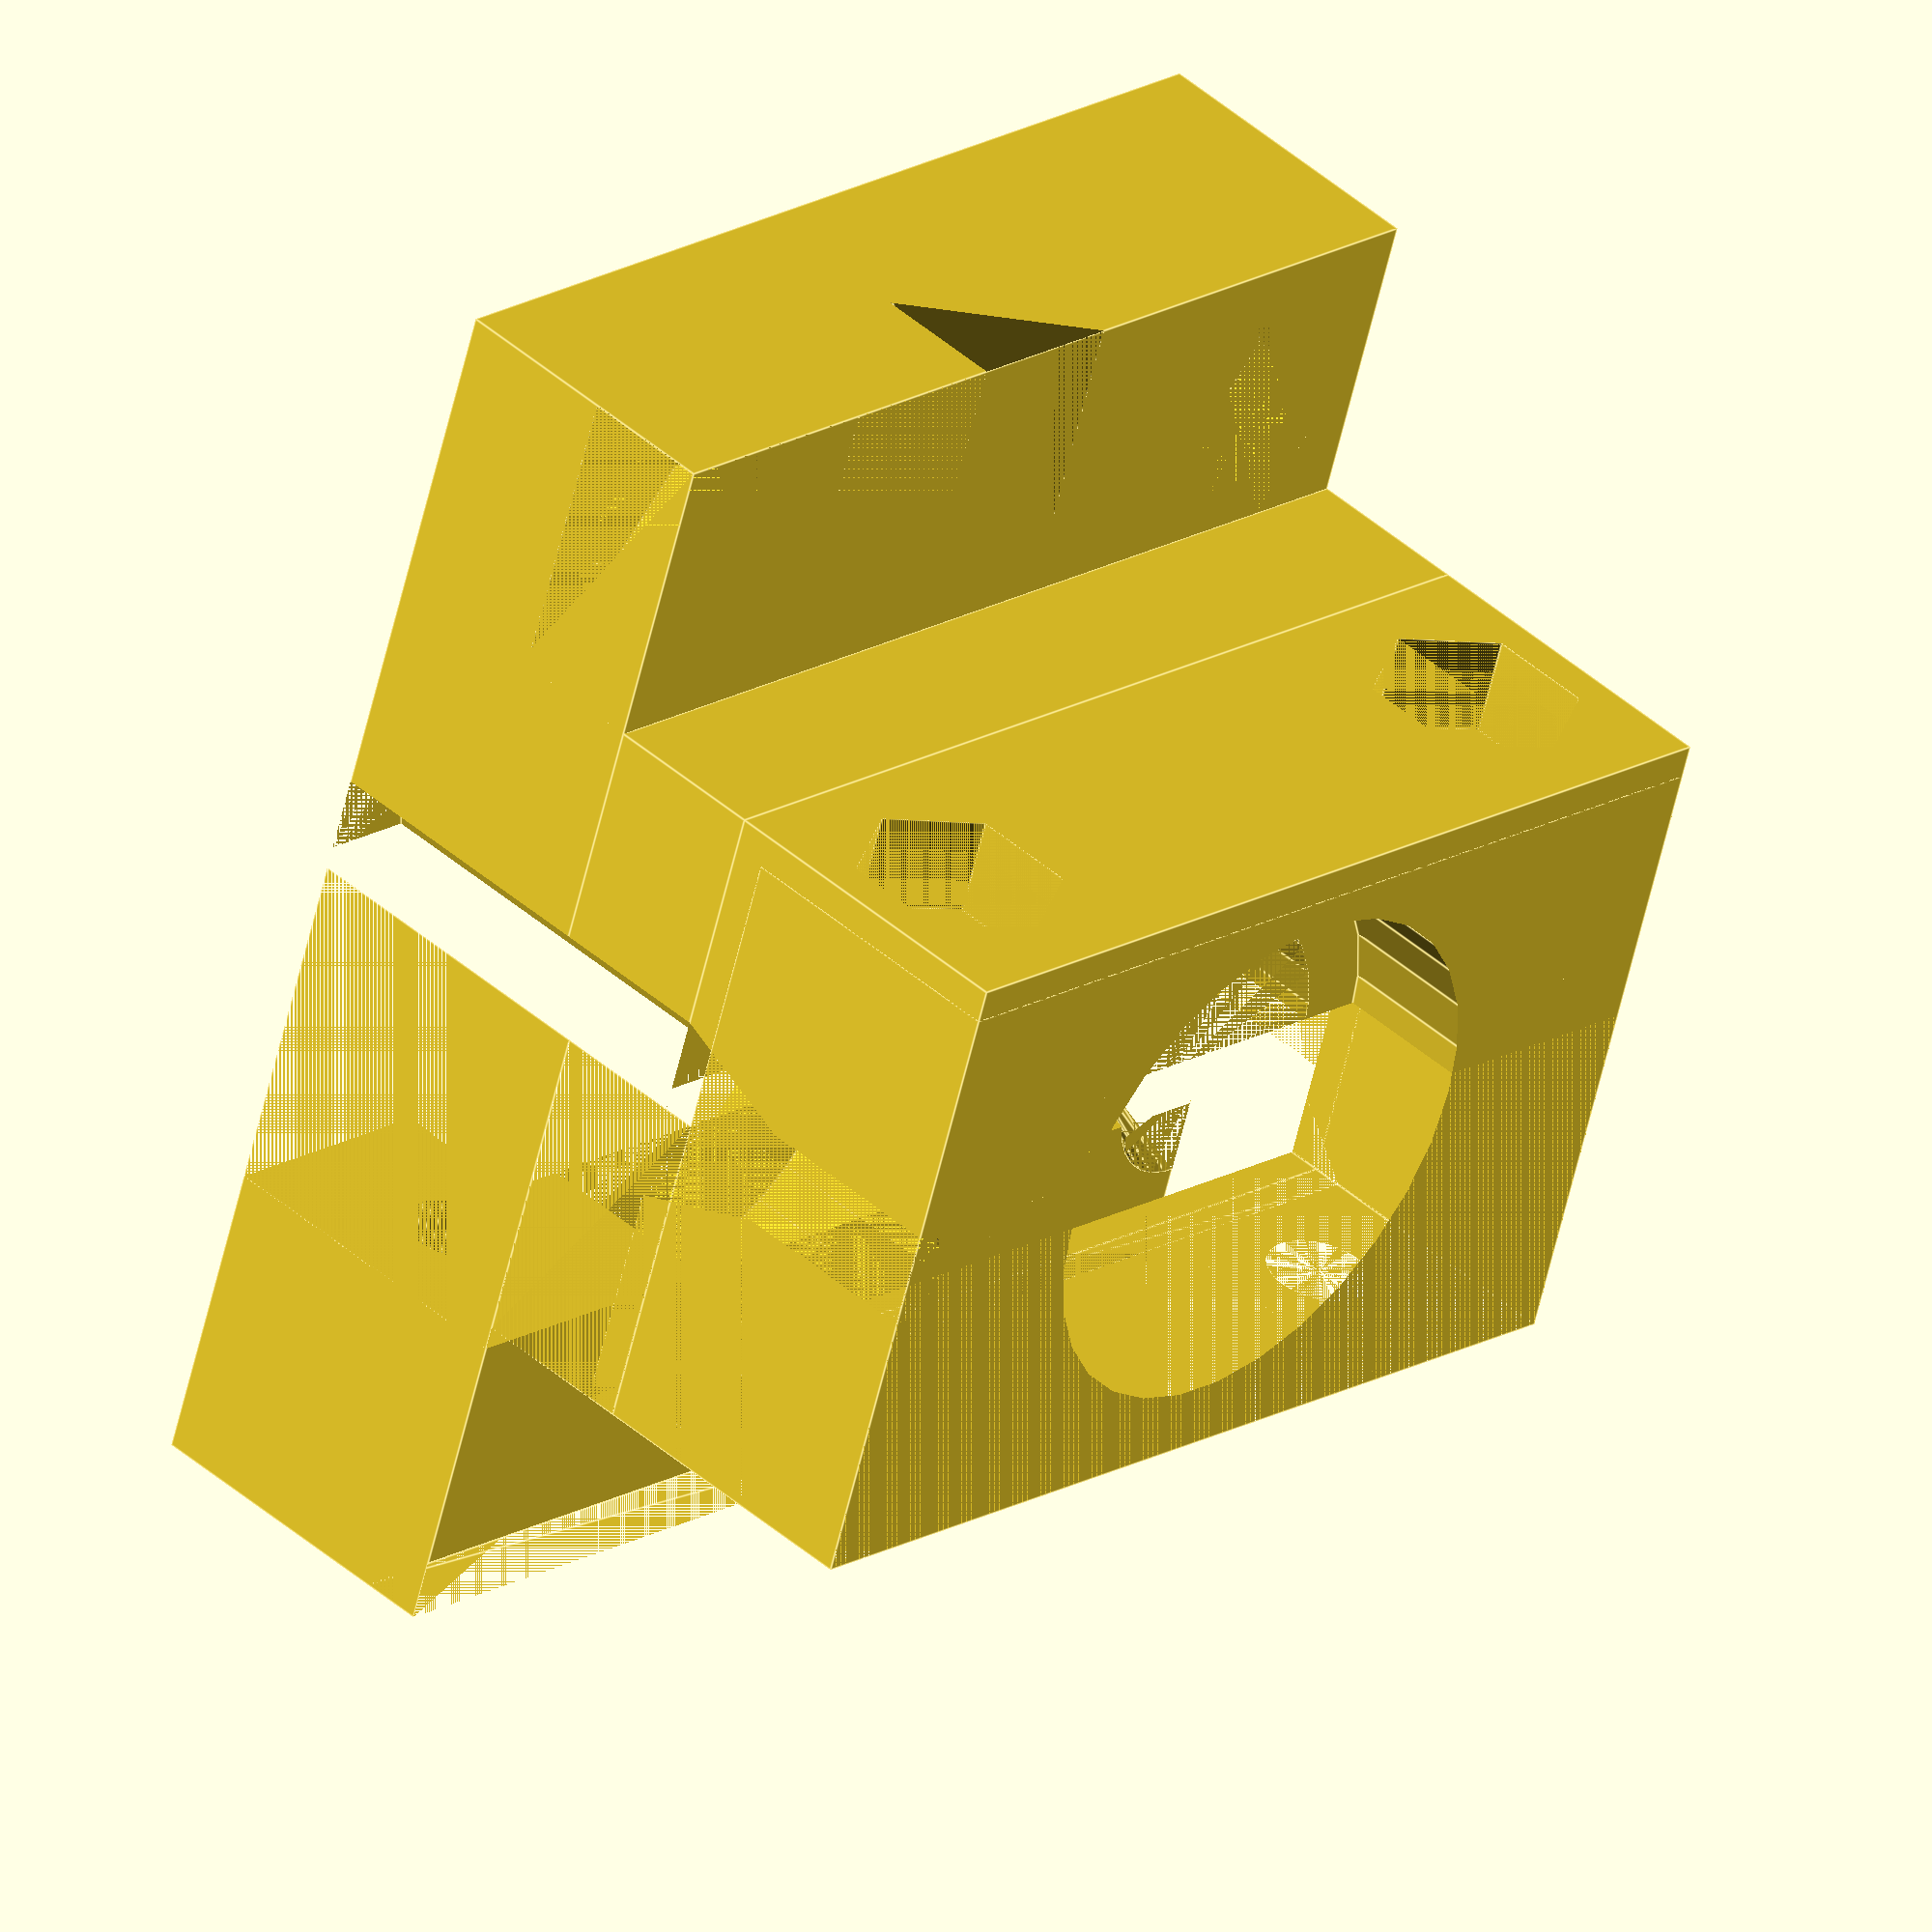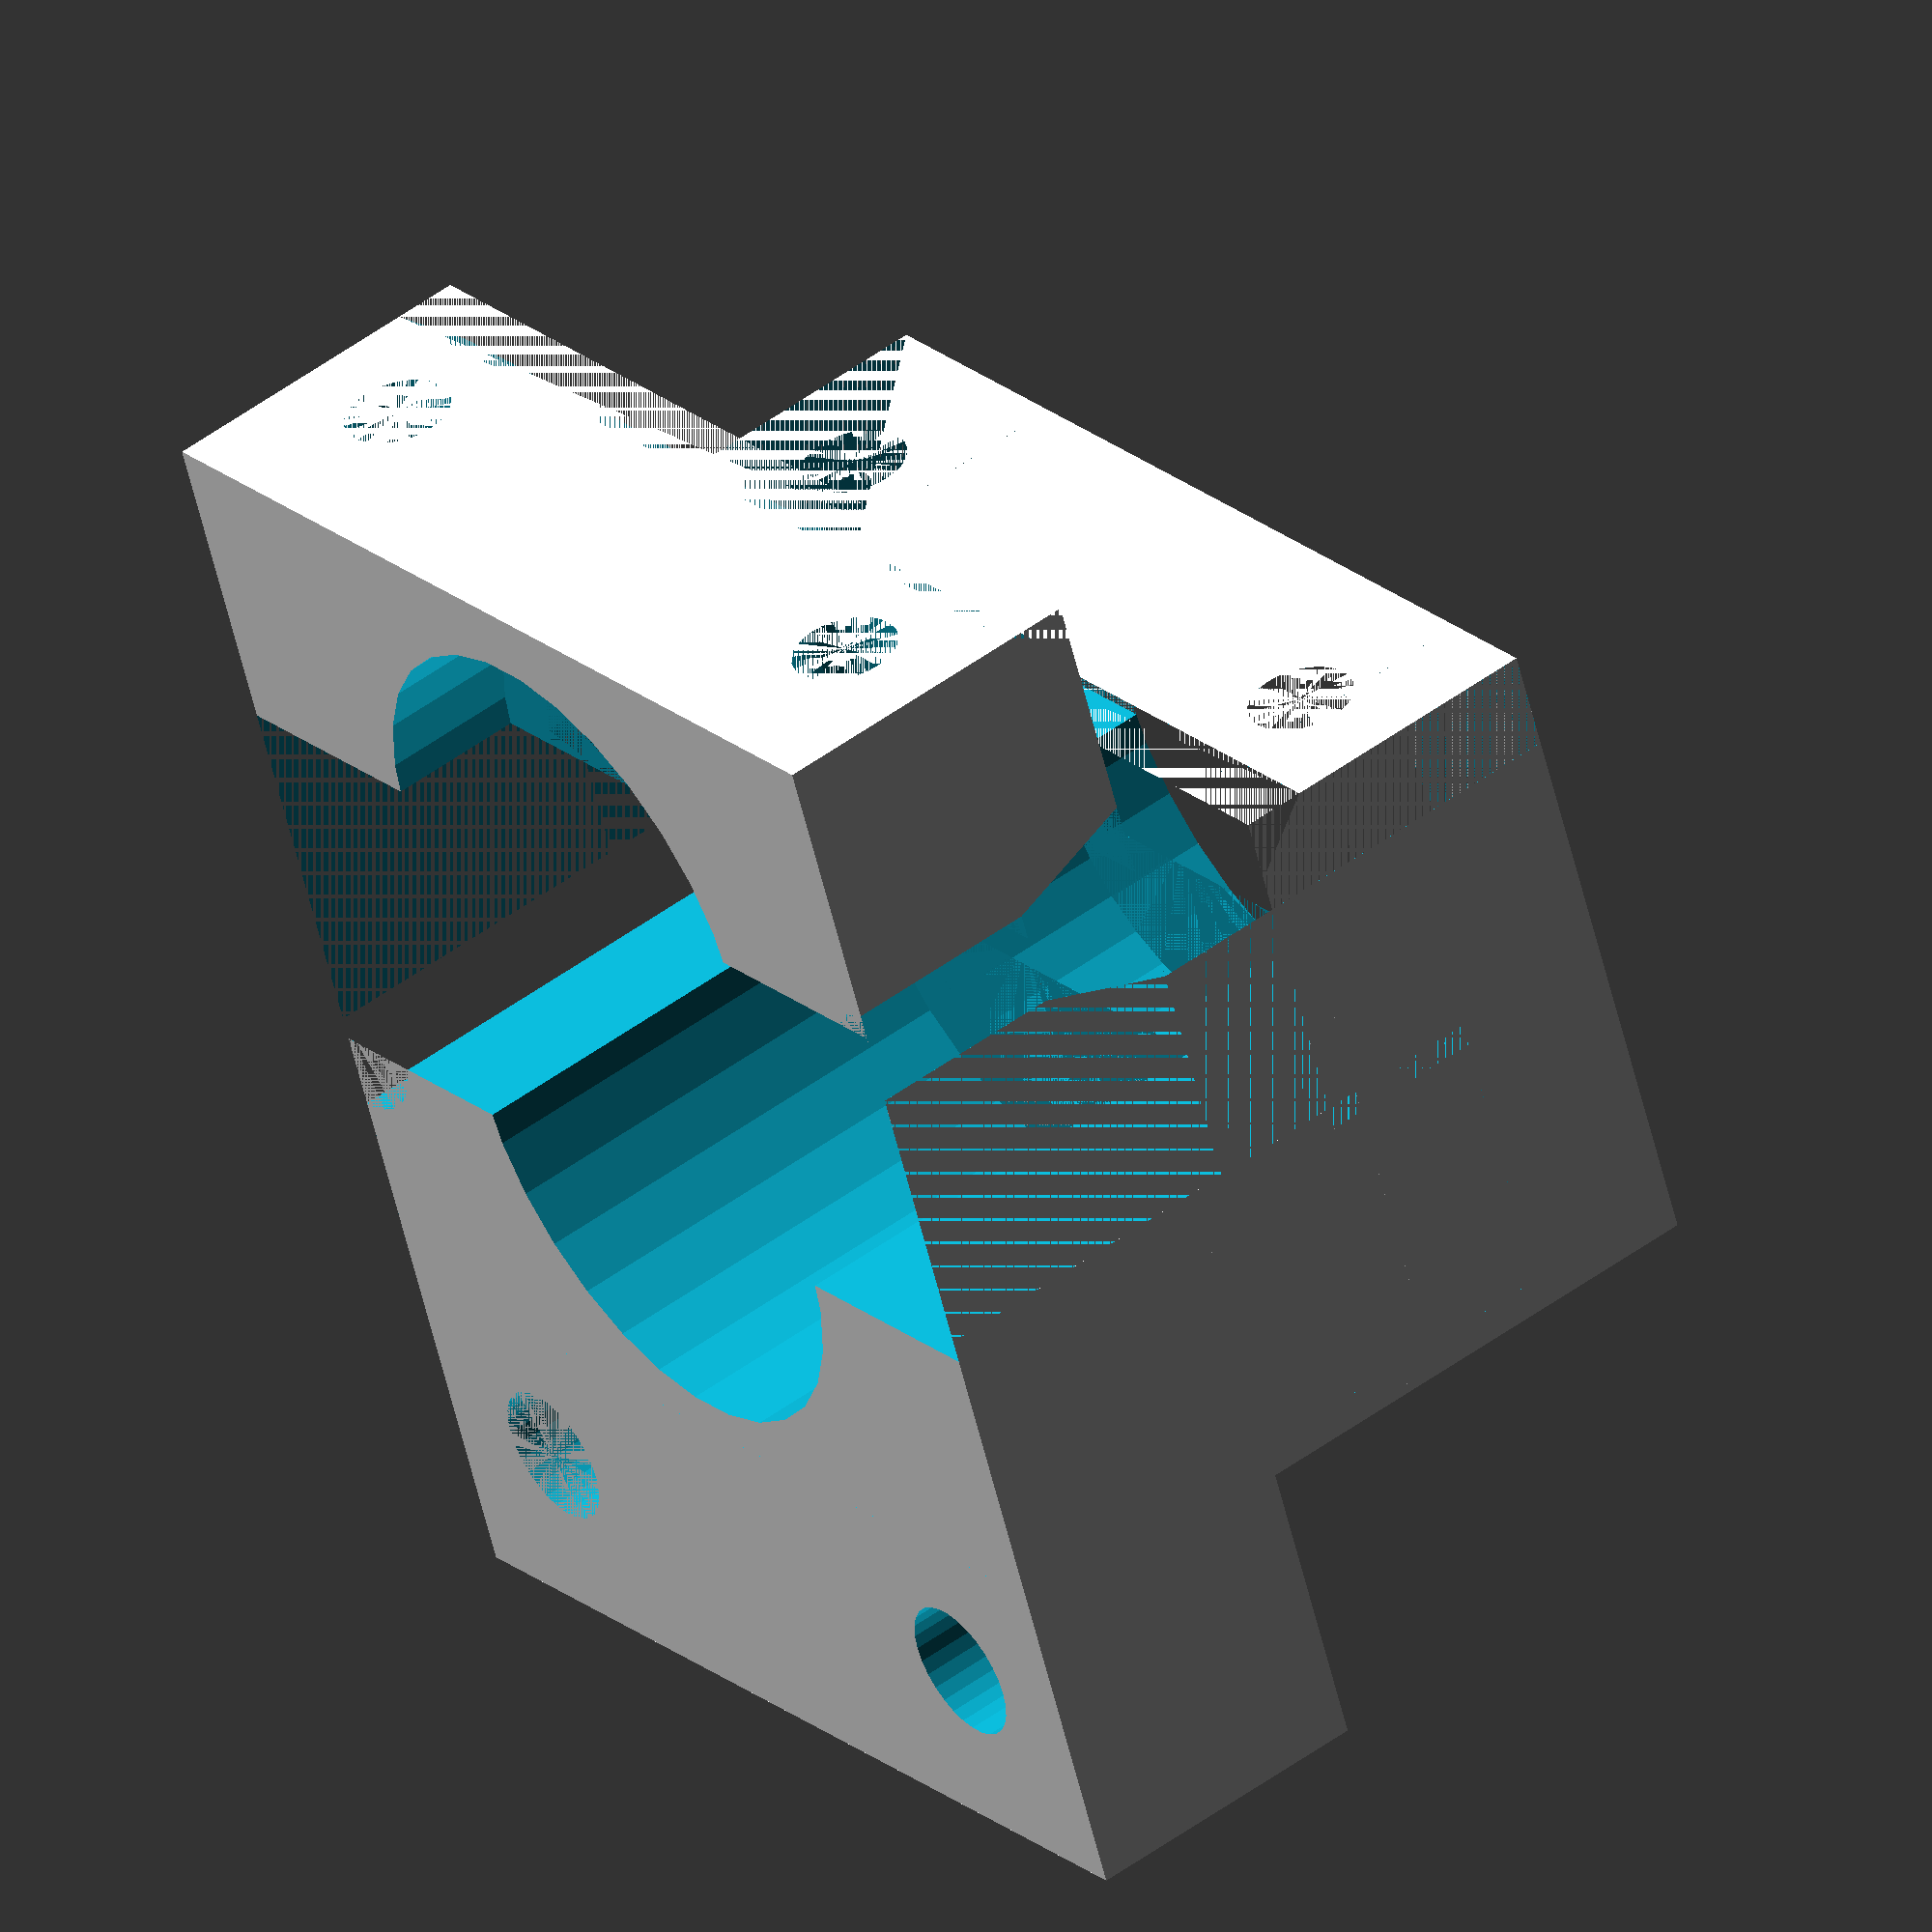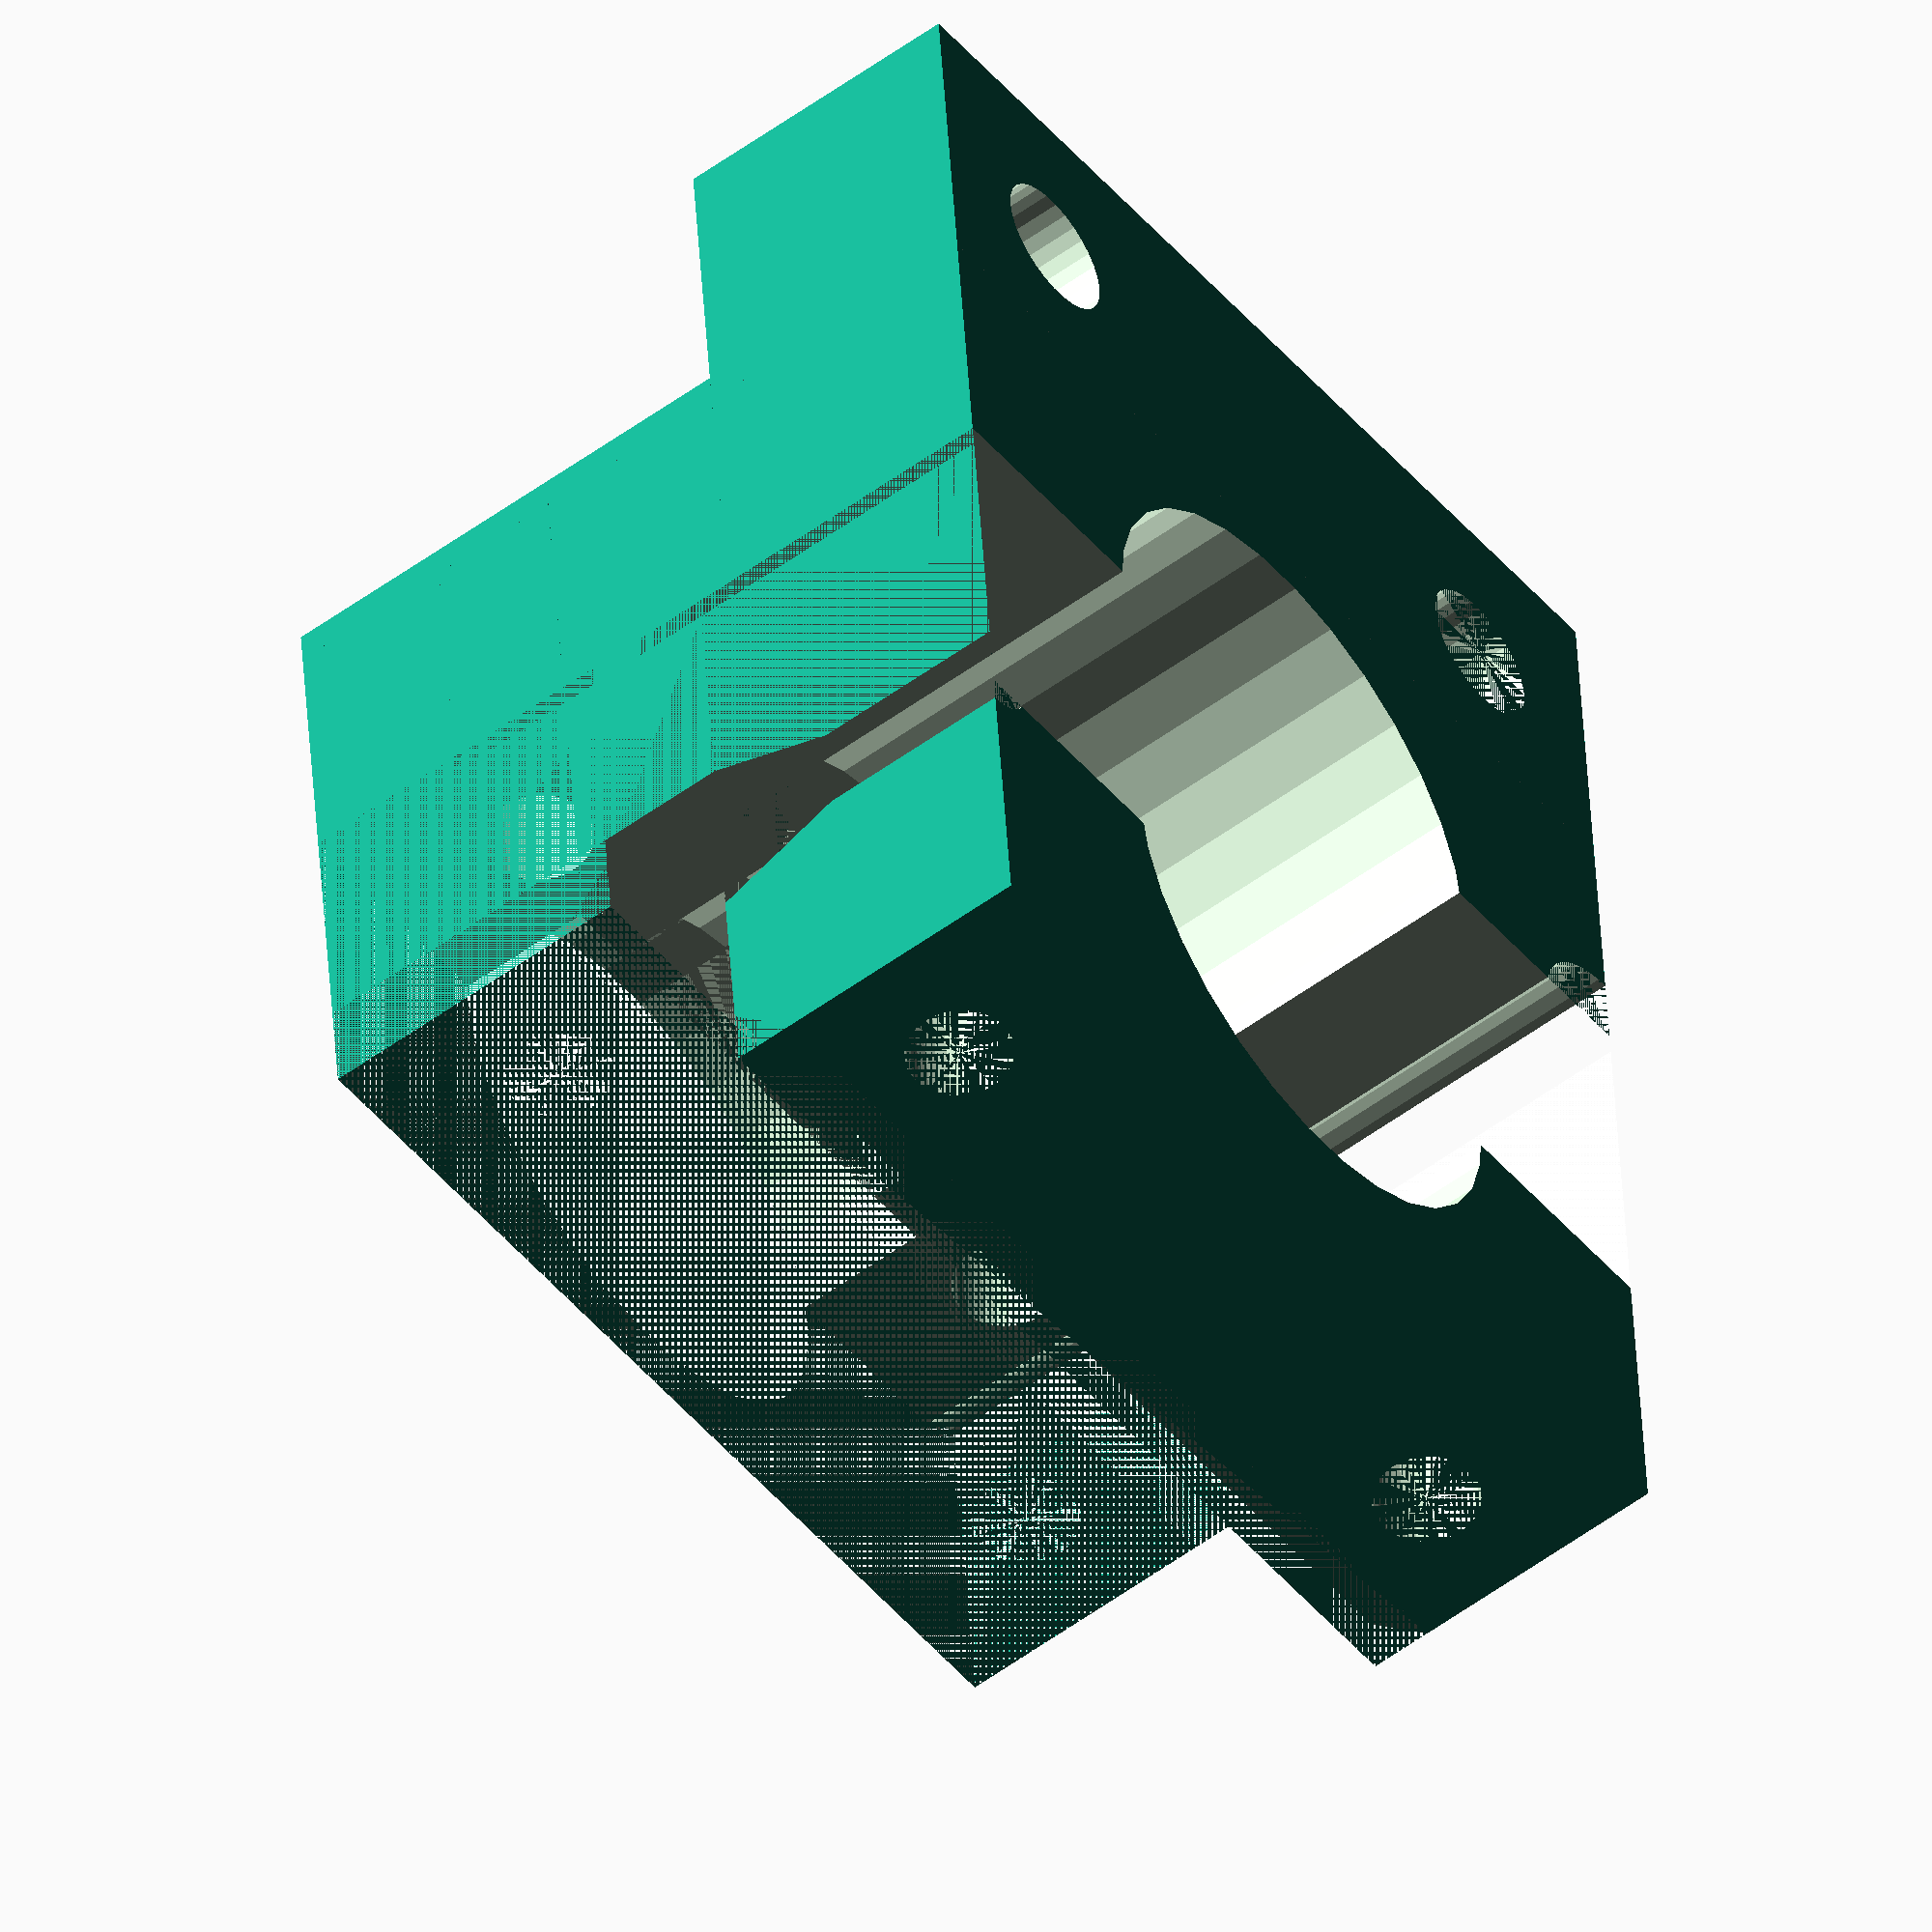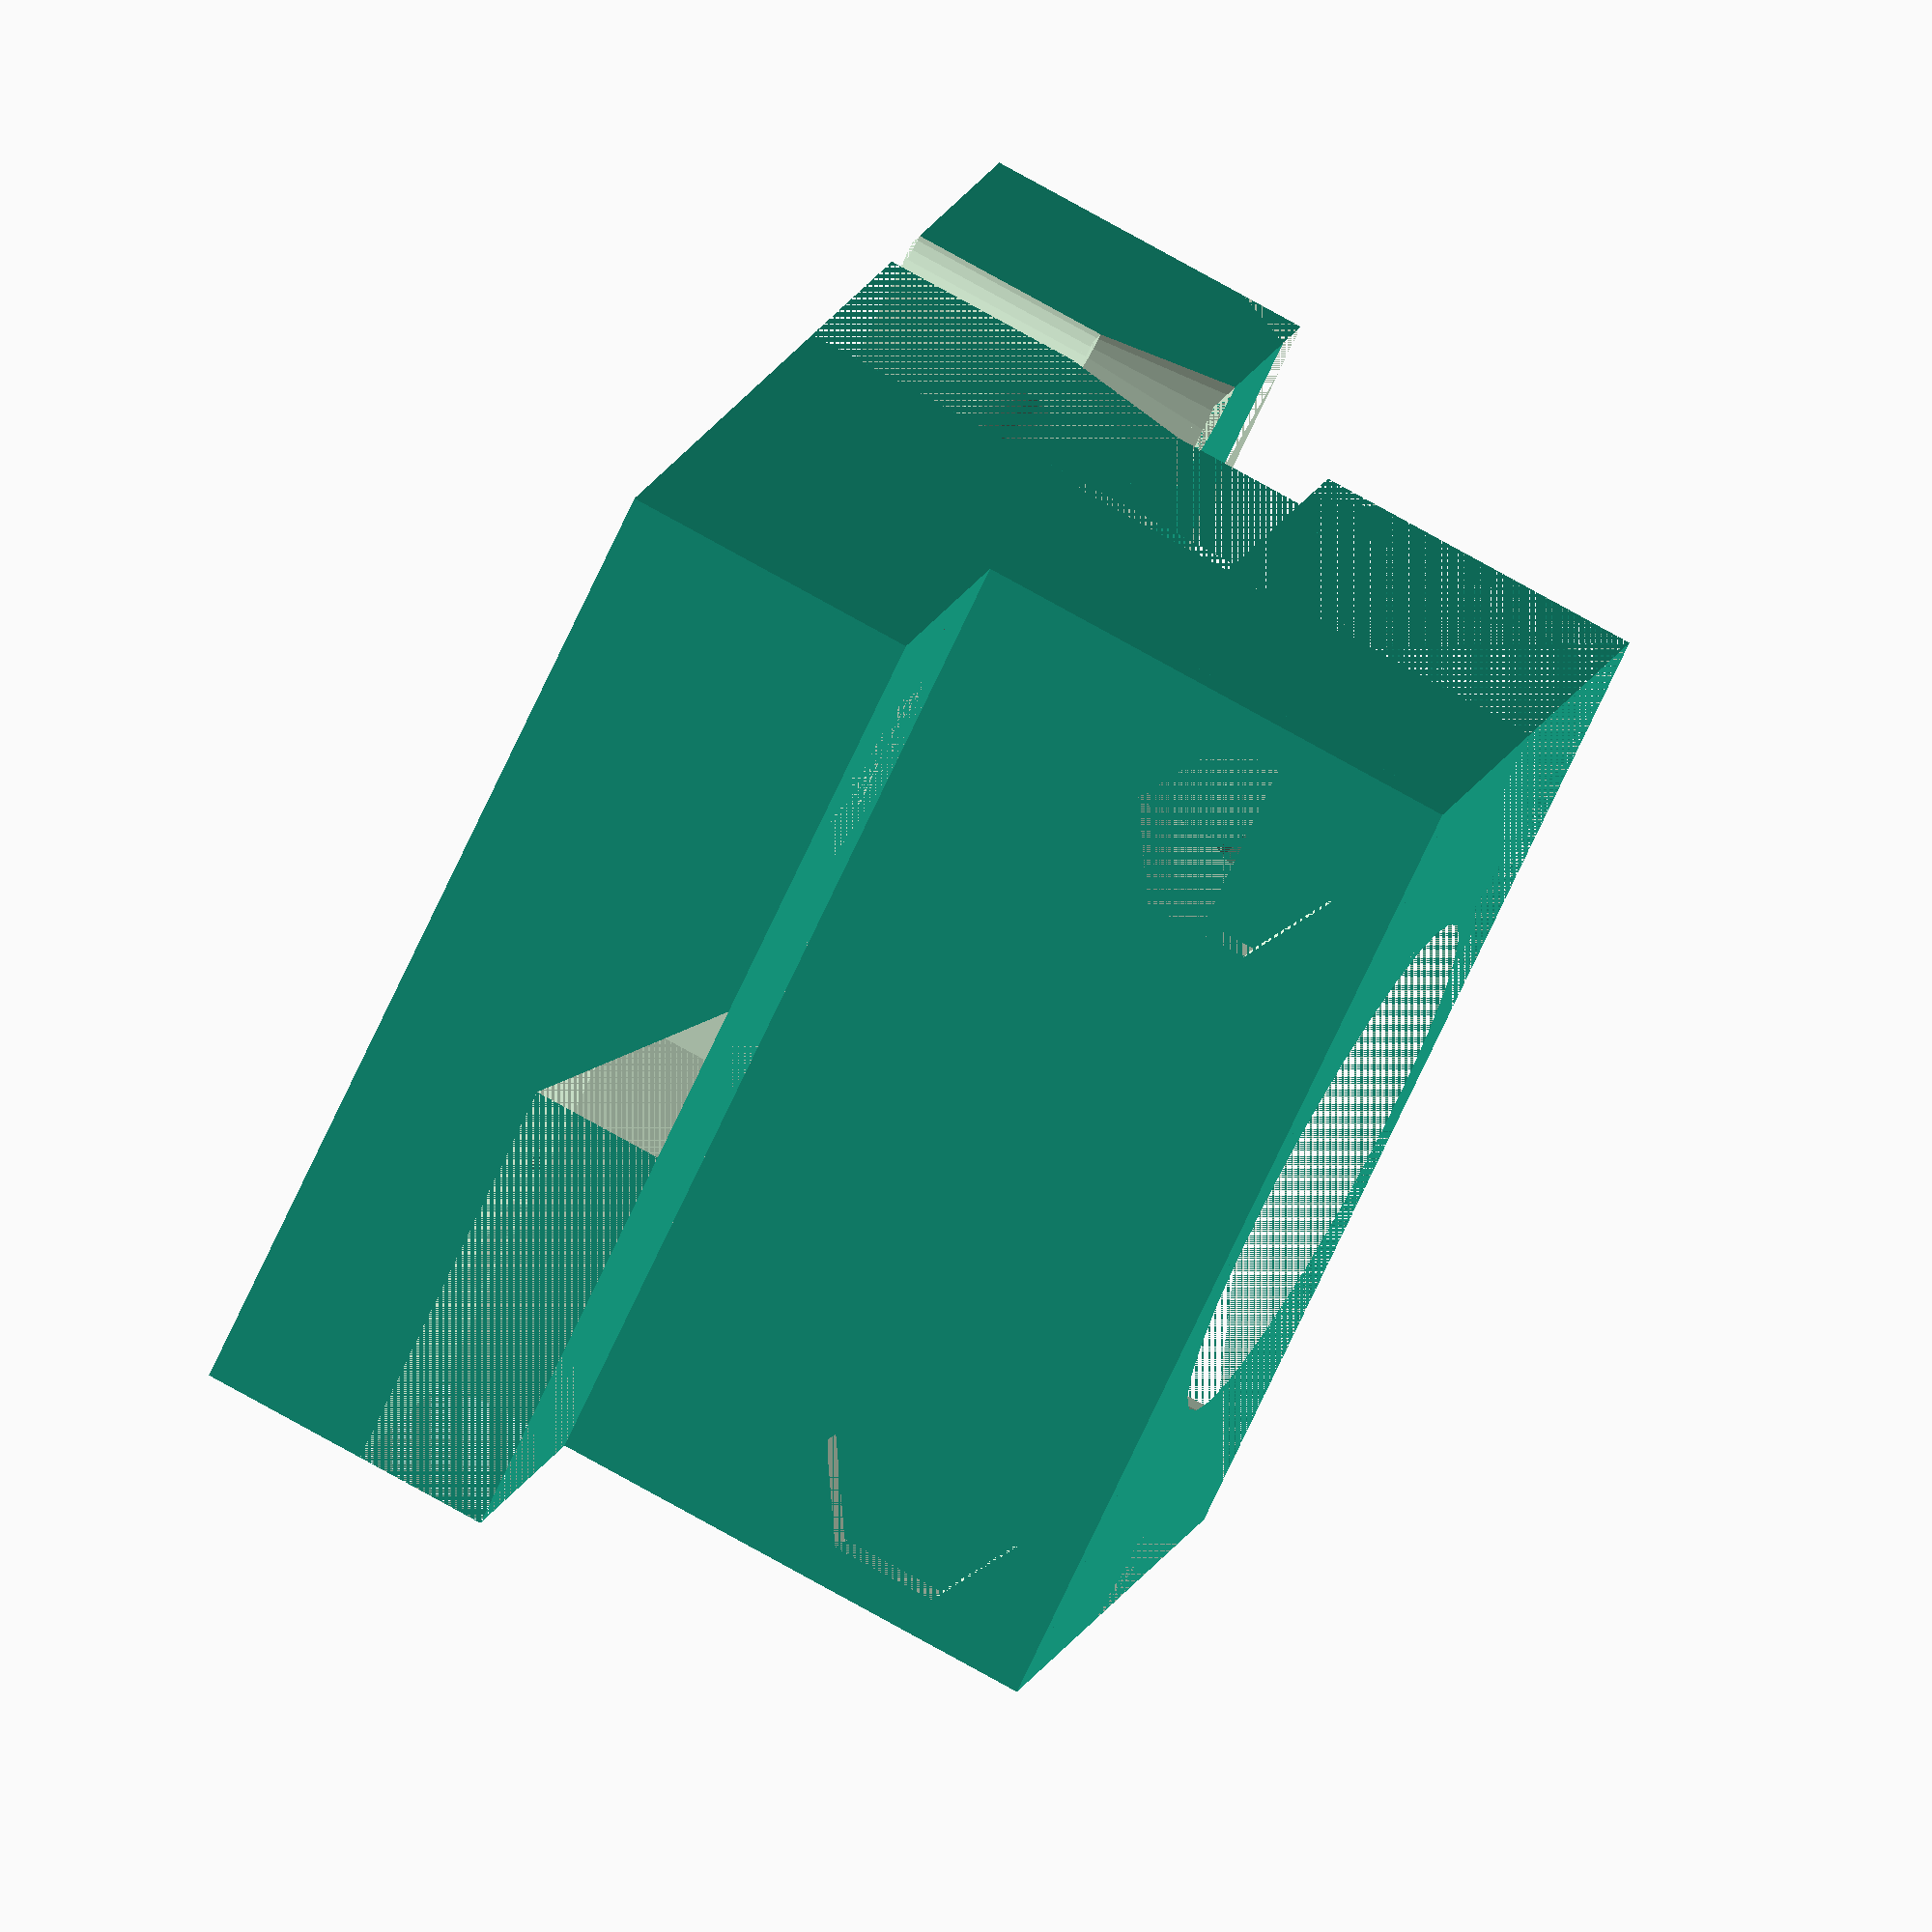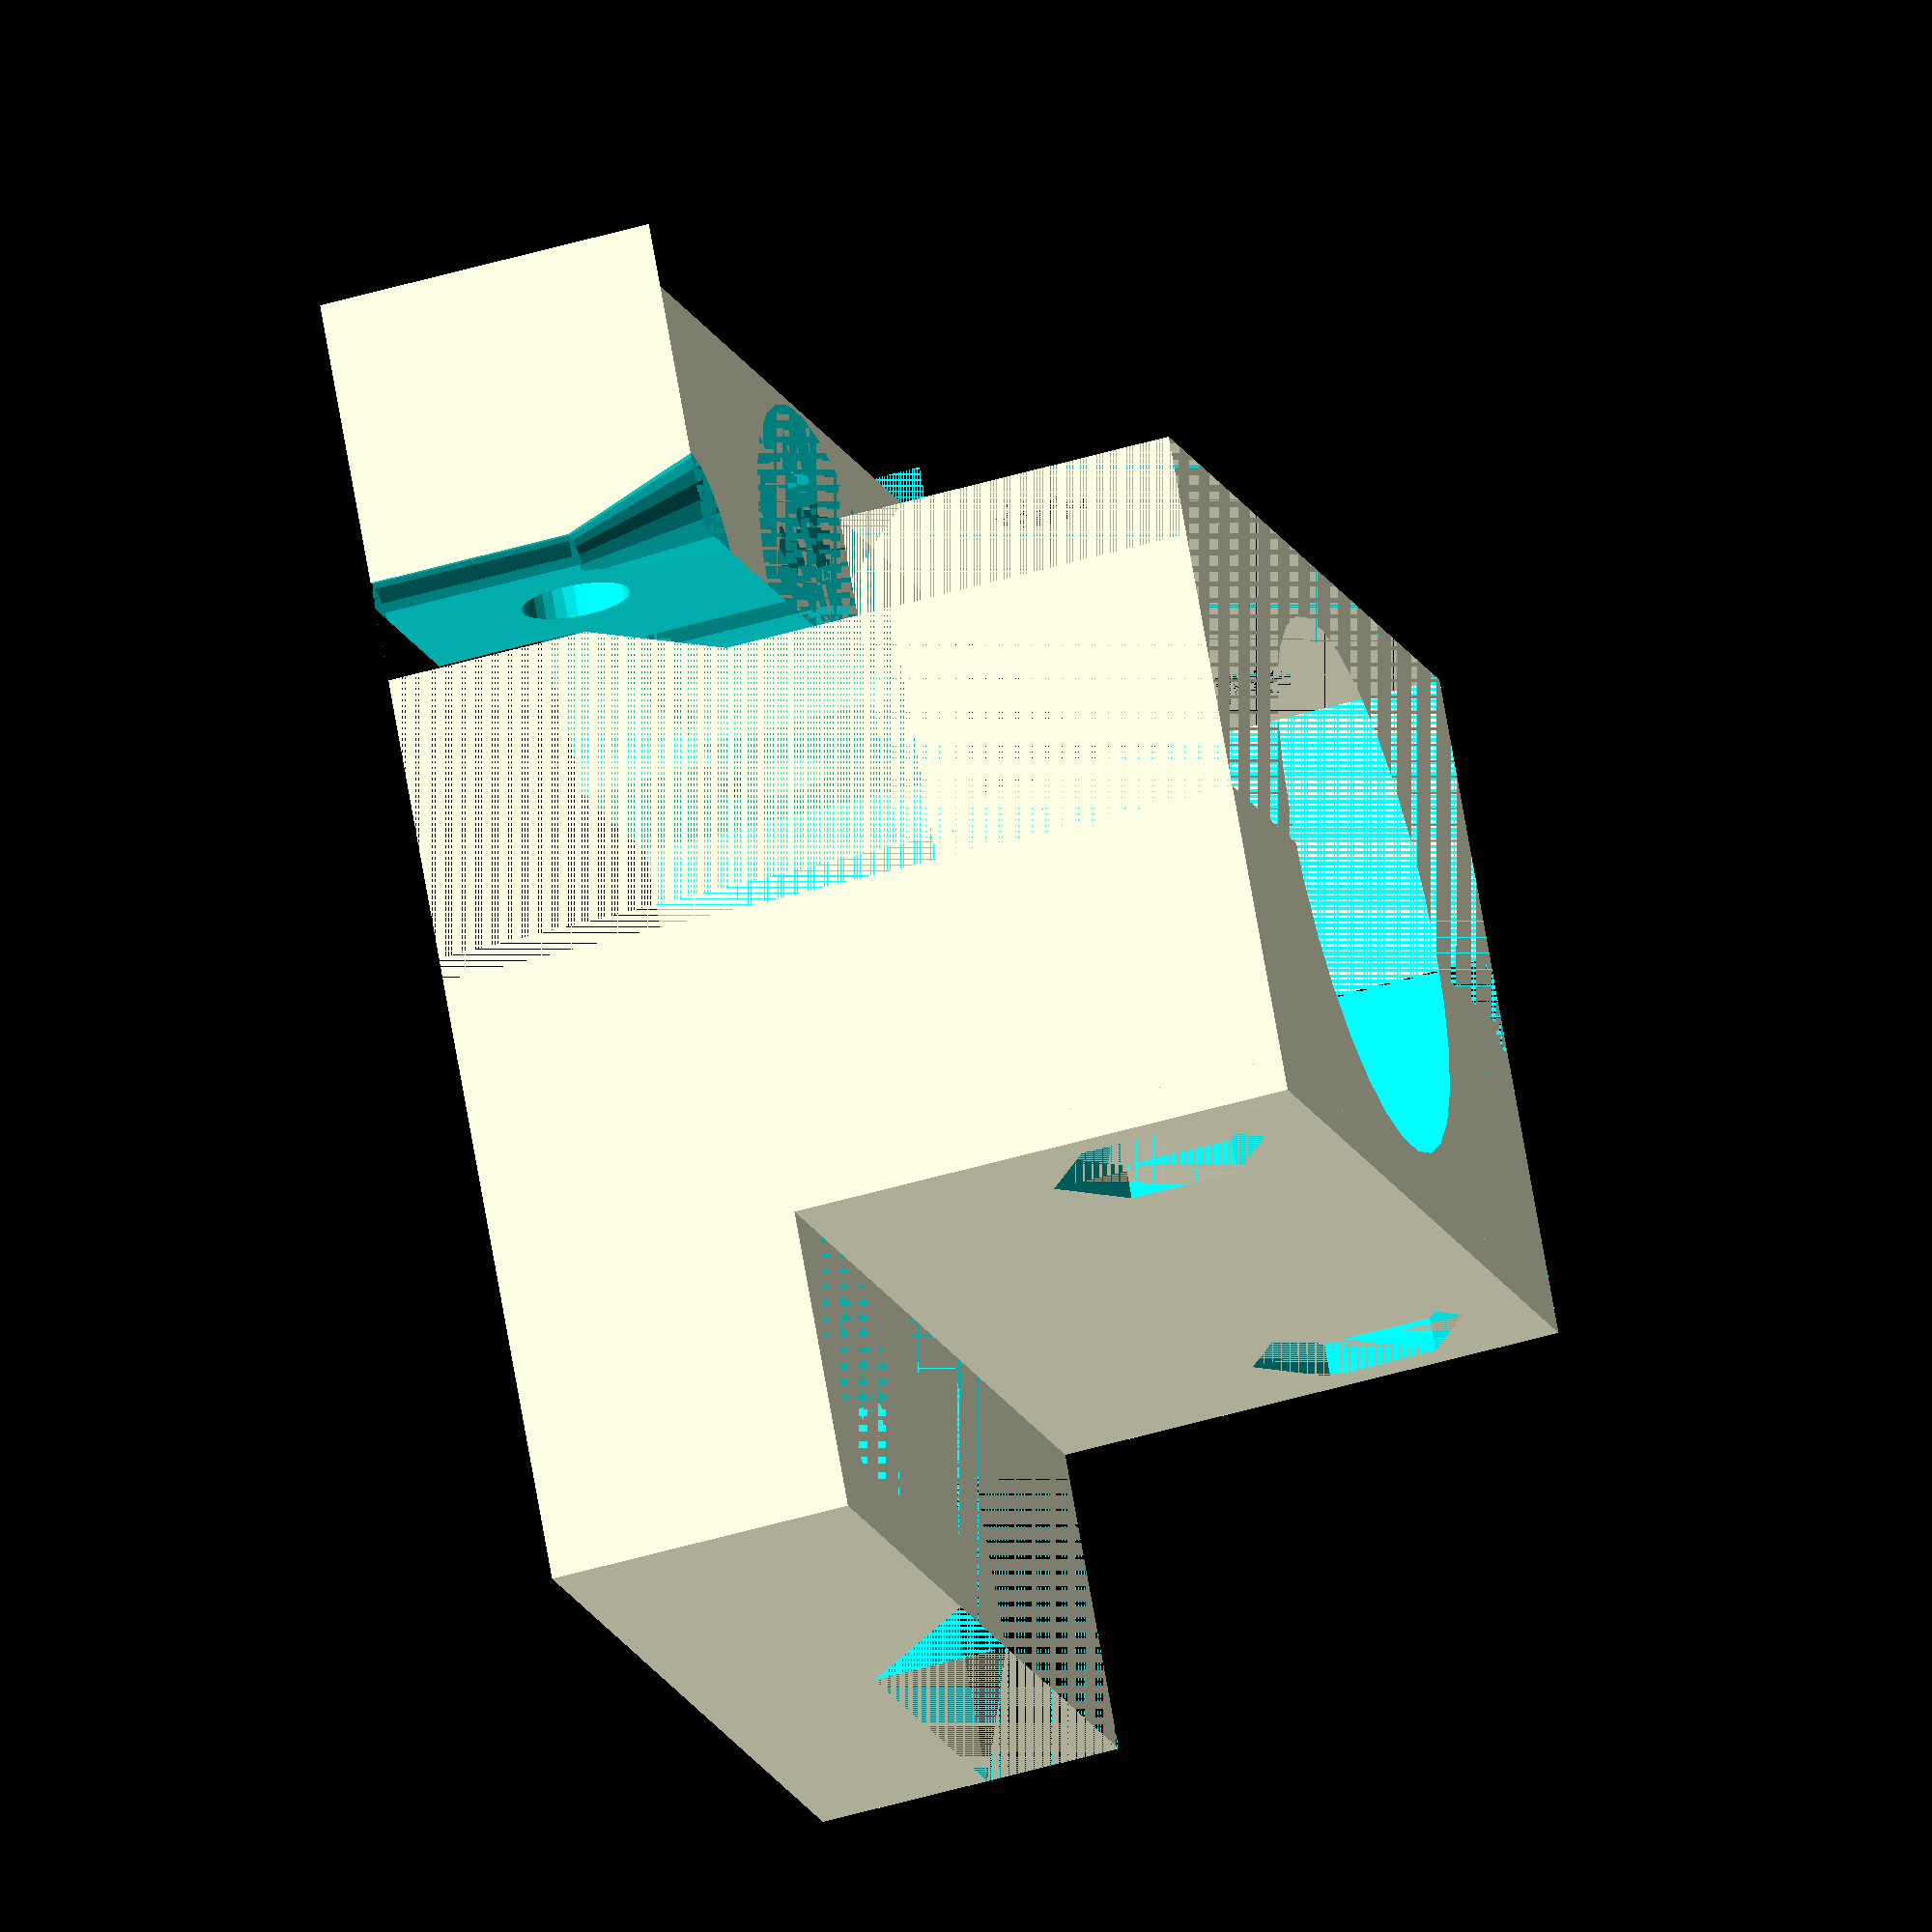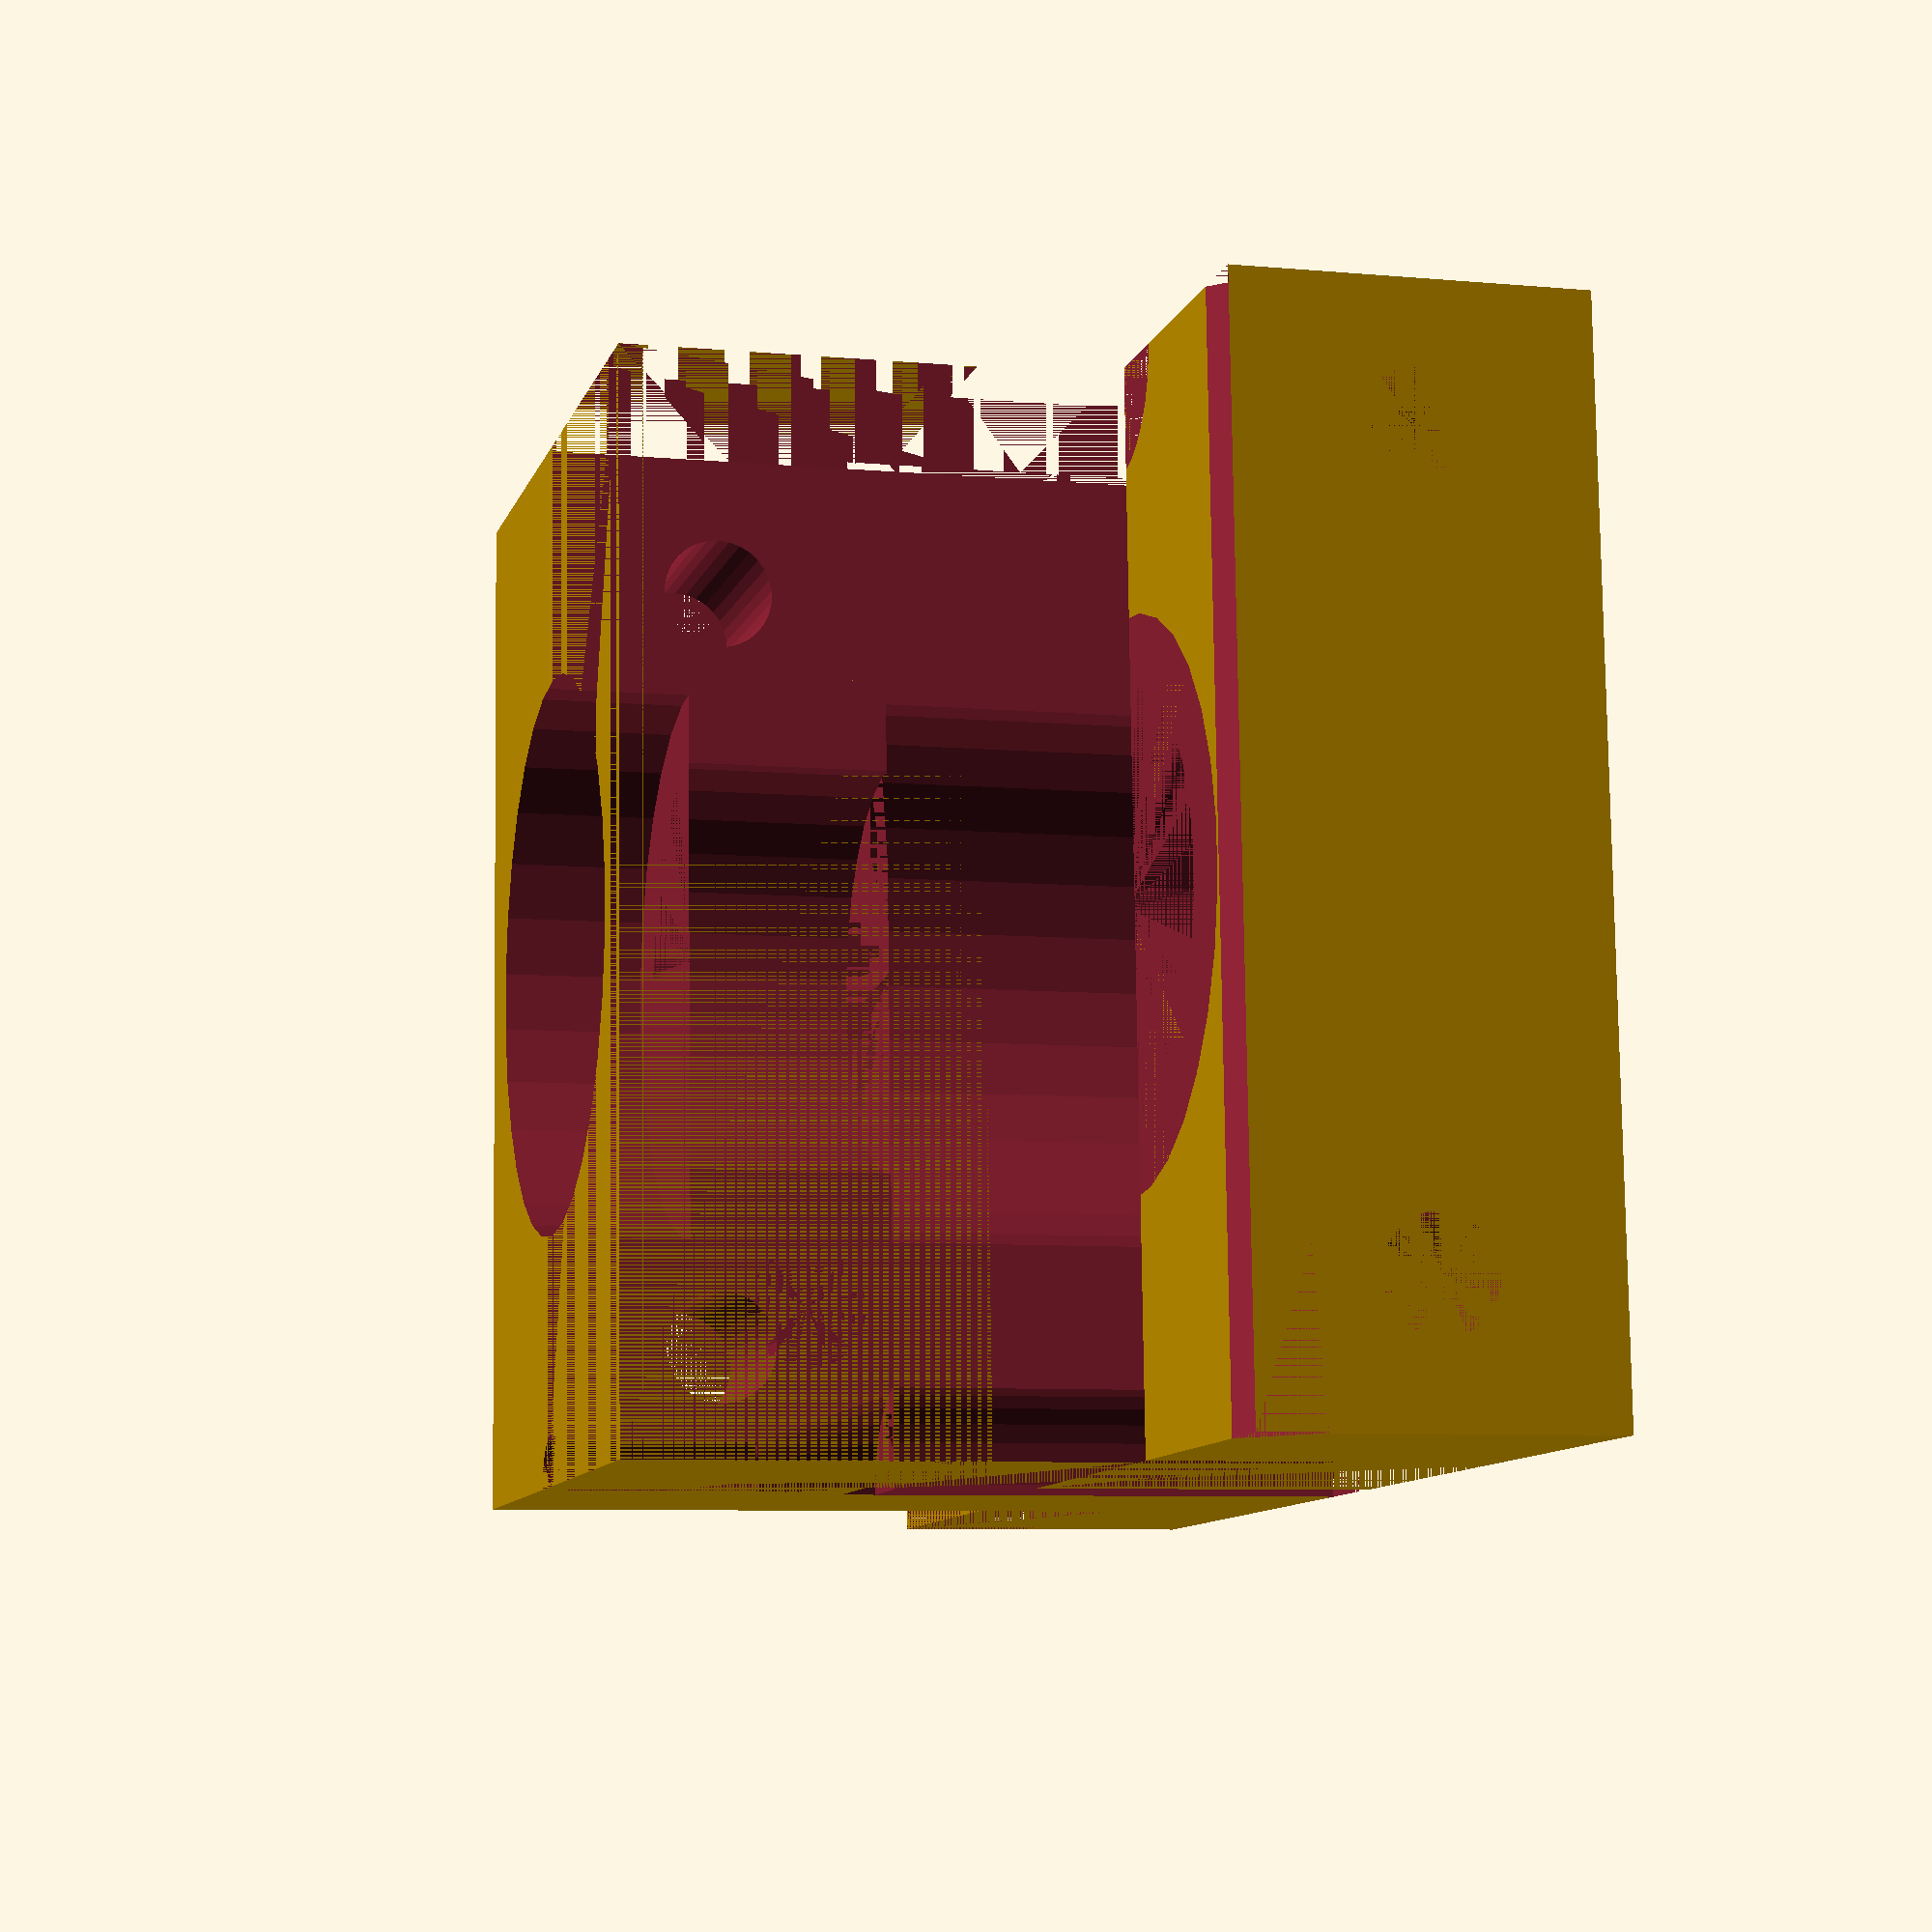
<openscad>
// Fabrikator 2 mini E3D v6 hotend mount
//
// Copyright (c) 2017 Janne Grunau
//
// This work is licensed under the Creative Commons Attribution-ShareAlike 4.0 International License.
// To view a copy of this license, visit http://creativecommons.org/licenses/by-sa/4.0/.

 module prism(l, w, h){
       polyhedron(
               points=[[0,0,0], [l,0,0], [l,w,0], [0,w,0], [0,w,h], [l,w,h]],
               faces=[[0,1,2,3],[5,4,3,2],[0,4,5,1],[0,3,4],[5,2,1]]
               );
}

module block() {
    union() {
    translate([0,-9,15]) cube([30,19, 9]);
    translate([0, 0,10]) cube([30,10, 5]);
    translate([0, 0, 0]) cube([30,20,10]);
    }
}

module object() {
difference() {
    block();
    union() {
        translate([15,10,10]) cylinder(r=8, $fs=0.05, h=20);
        translate([15,10,4.1]) cylinder(r=6, $fs=0.05, h=5.9);

        translate([30,18,10.1]) rotate([0,180,0]) prism(30,2,2);

        //translate([15 - 12 / 2, 0, 0]) cube([12,8, 5.9]);
        translate([15,10,-2]) cylinder(r=8, $fs=0.05, h=6.1);
        //translate([15 - 16/2, 0, 5.9]) cube([16,8, 4.1]);
        //translate([15 - 8/2, 0, 5.9]) cube([8,8, 4.1]);

        // cables
        translate([ 0,10,17]) cylinder(r=3, h=14, $fs=0.1, center=true);
        translate([ 0,10,8]) cylinder(r1=1.5, r2=3, h=4, $fs=0.1, center=true);
        translate([ 0,10,3]) cylinder(r=1.5, h=6, $fs=0.1, center=true);

        // hotend screw + nut holes
        translate([4,11.5,5]) rotate([-90,0,0]) cylinder(r=1.6, h=17, $fs=0.05, center=true);
        translate([4,1.5,5]) rotate([-90,30,0]) cylinder(r=3.2, h=3, $fn=6, center=true);
        translate([26,11.5,5]) rotate([-90,0,0]) cylinder(r=1.6, h=17, $fs=0.05, center=true);
        translate([26,1.5,5]) rotate([-90,30,0]) cylinder(r=3.2, h=3, $fn=6, center=true);

        // mount screw + nut holes
        translate([ 5,-3.5,21]) cylinder(r=2.1, h=6, $fs=0.1, center=true);
        translate([ 5,-3.5,20.5]) cylinder(r=4.05, h=3, $fn=6, center=true);
        translate([25,-3.5,20.5]) cylinder(r=2.1, h=11, $fs=0.1, center=true);
        translate([25,-3.5,16.5]) cylinder(r=4.05, h=3, $fn=6, center=true);

        // y stepper screw clearance
        translate([0,-9,15]) cube([12.5,9,4]);
        translate([17.5,-9.1,15]) rotate([0,0,90]) prism(9.1,5,4);
    }
}
}

module mount() {
    difference() {
        object();
        translate([0,9.3,0]) cube([30,10.7,30]);
    }
}

module clamp() {
    difference() {
        object();
        translate([0,-9,-2]) cube([30,19.7,30]);
    }
}

rotate([180,0,0]) translate([0,0,-24])  mount();
rotate([0,0,180]) translate([-30,10,0]) clamp();

</openscad>
<views>
elev=135.8 azim=198.4 roll=224.4 proj=o view=edges
elev=130.3 azim=21.6 roll=309.2 proj=o view=wireframe
elev=54.2 azim=5.0 roll=128.0 proj=o view=wireframe
elev=104.9 azim=146.6 roll=240.6 proj=o view=solid
elev=48.8 azim=146.6 roll=288.2 proj=o view=solid
elev=187.1 azim=87.0 roll=104.9 proj=p view=wireframe
</views>
